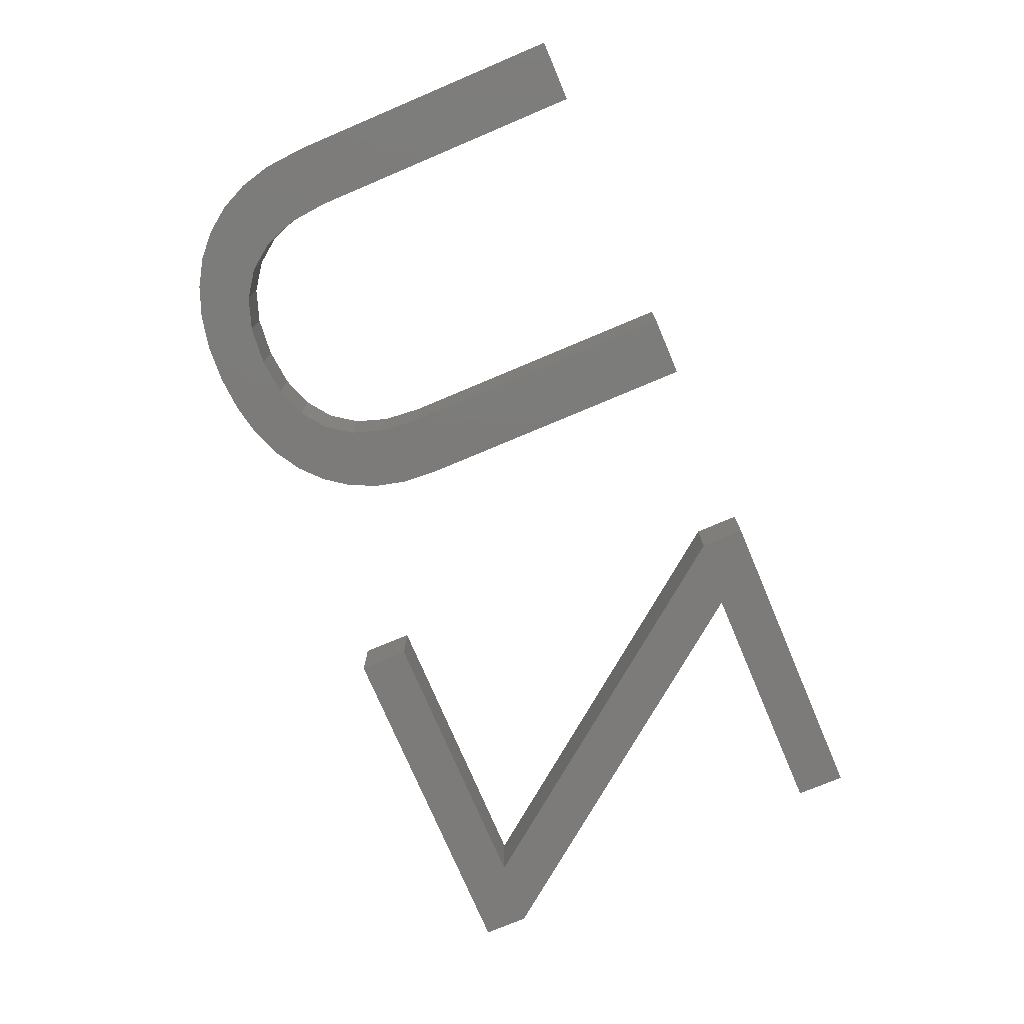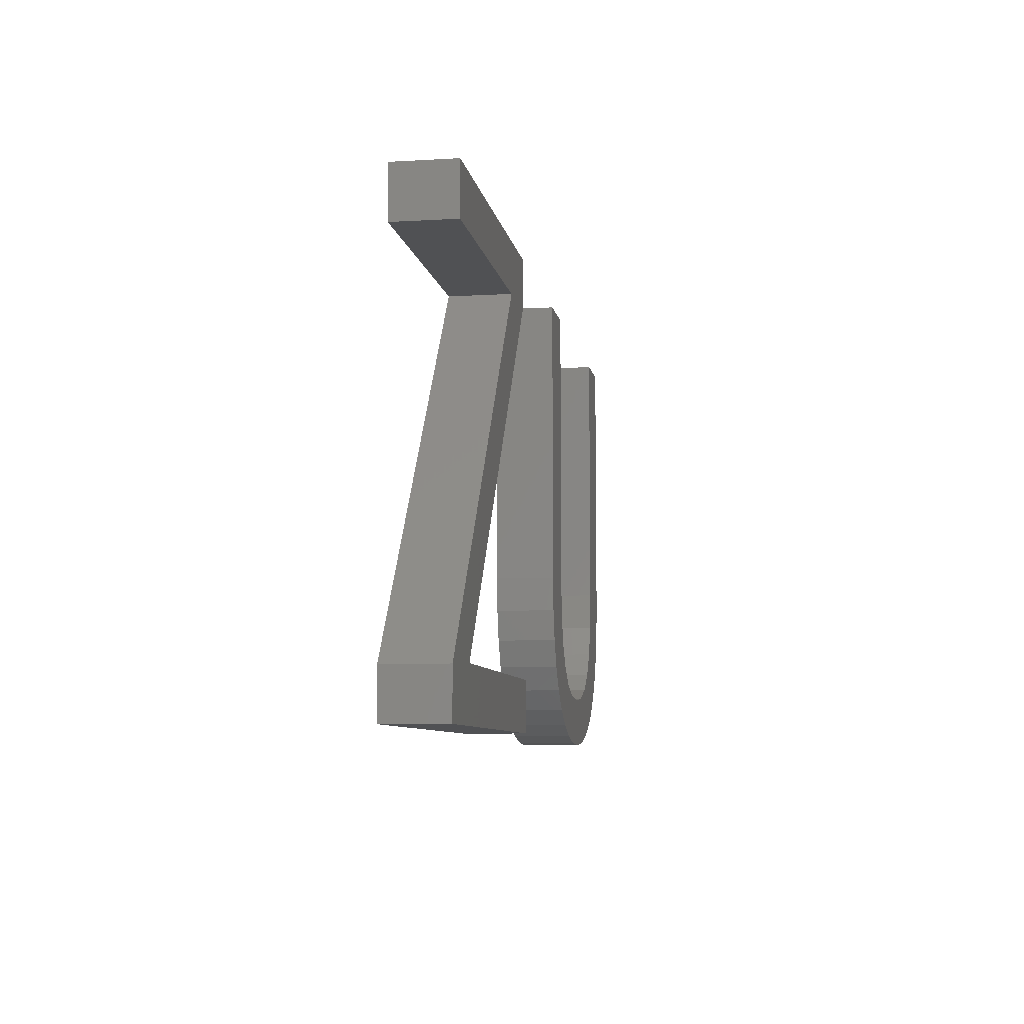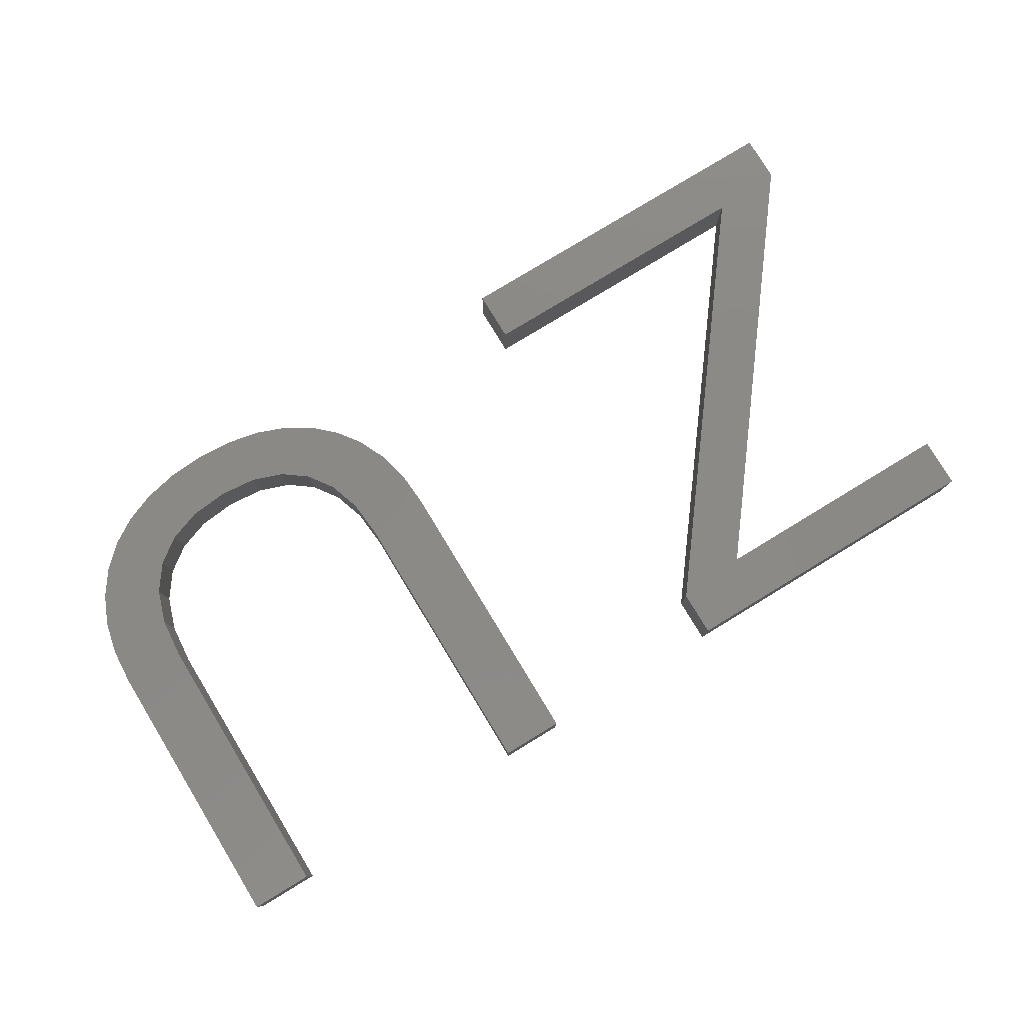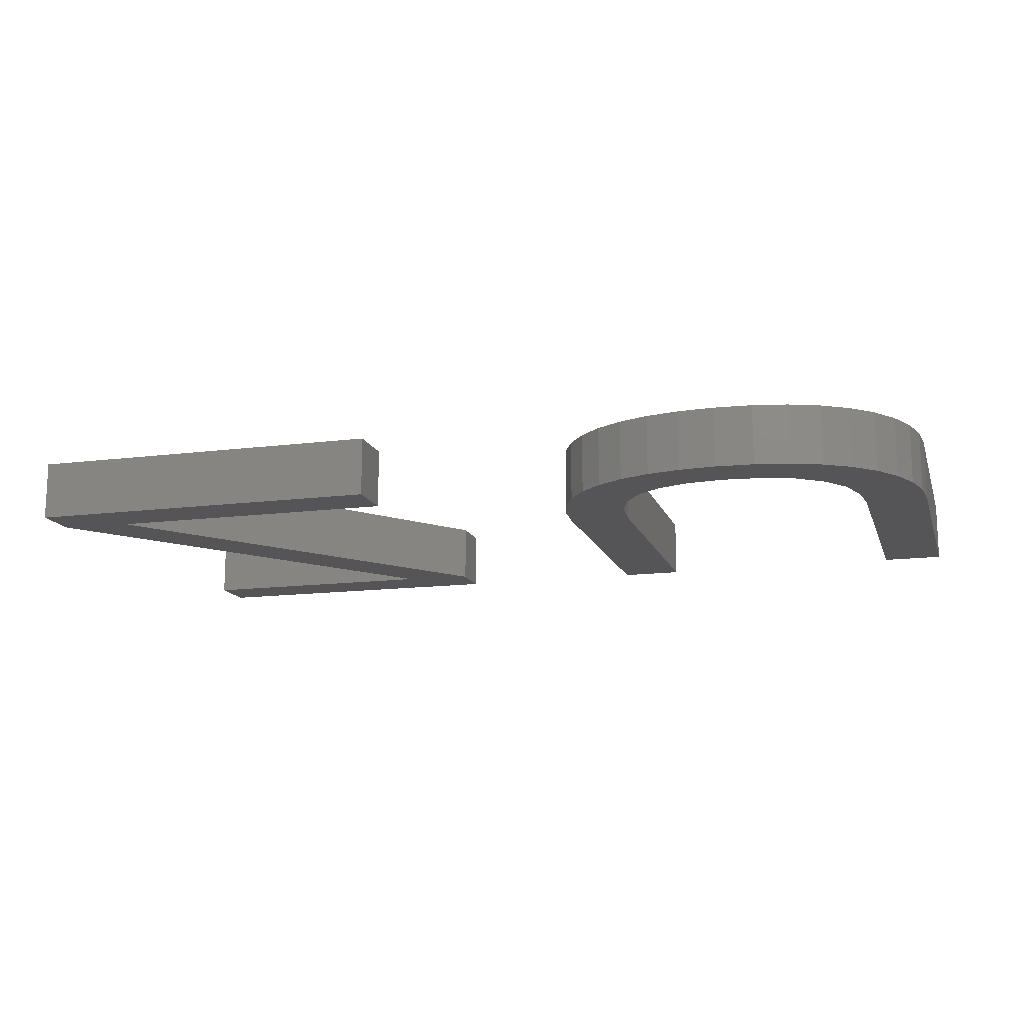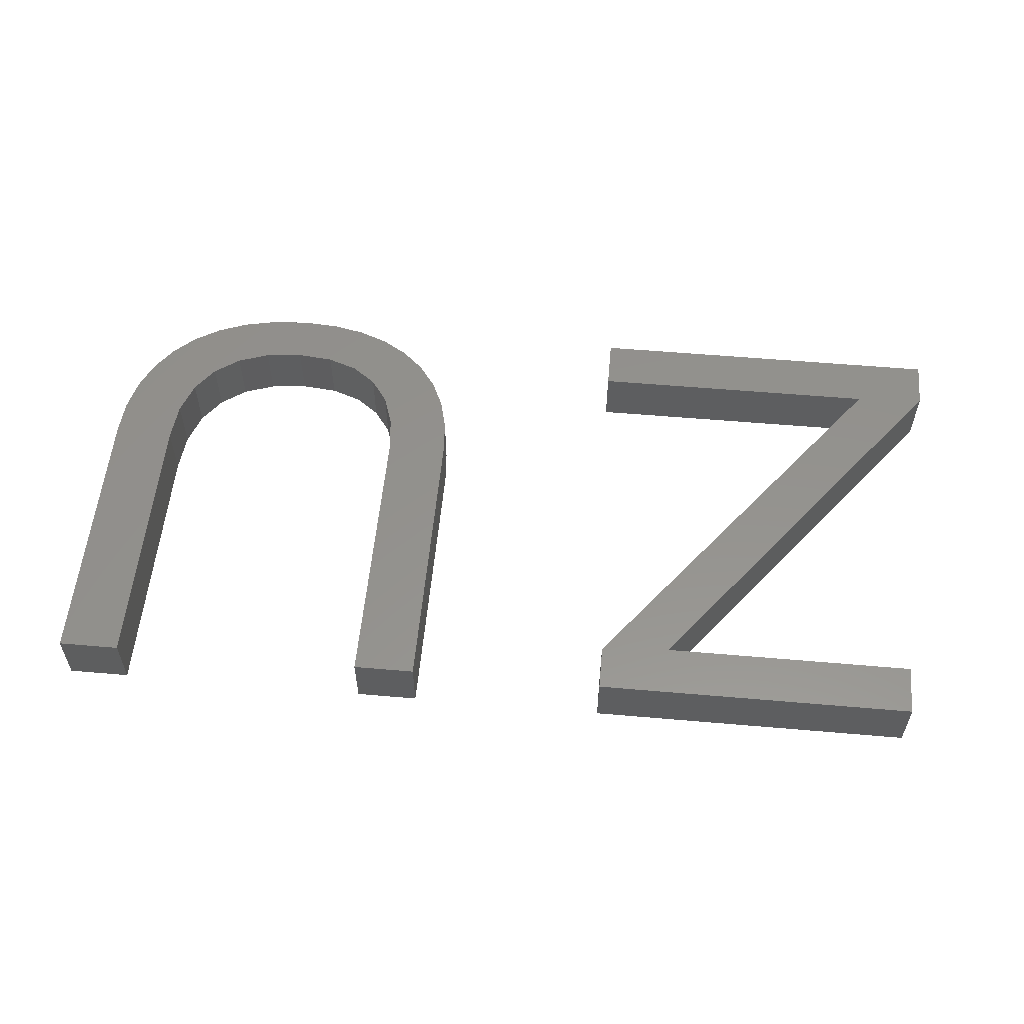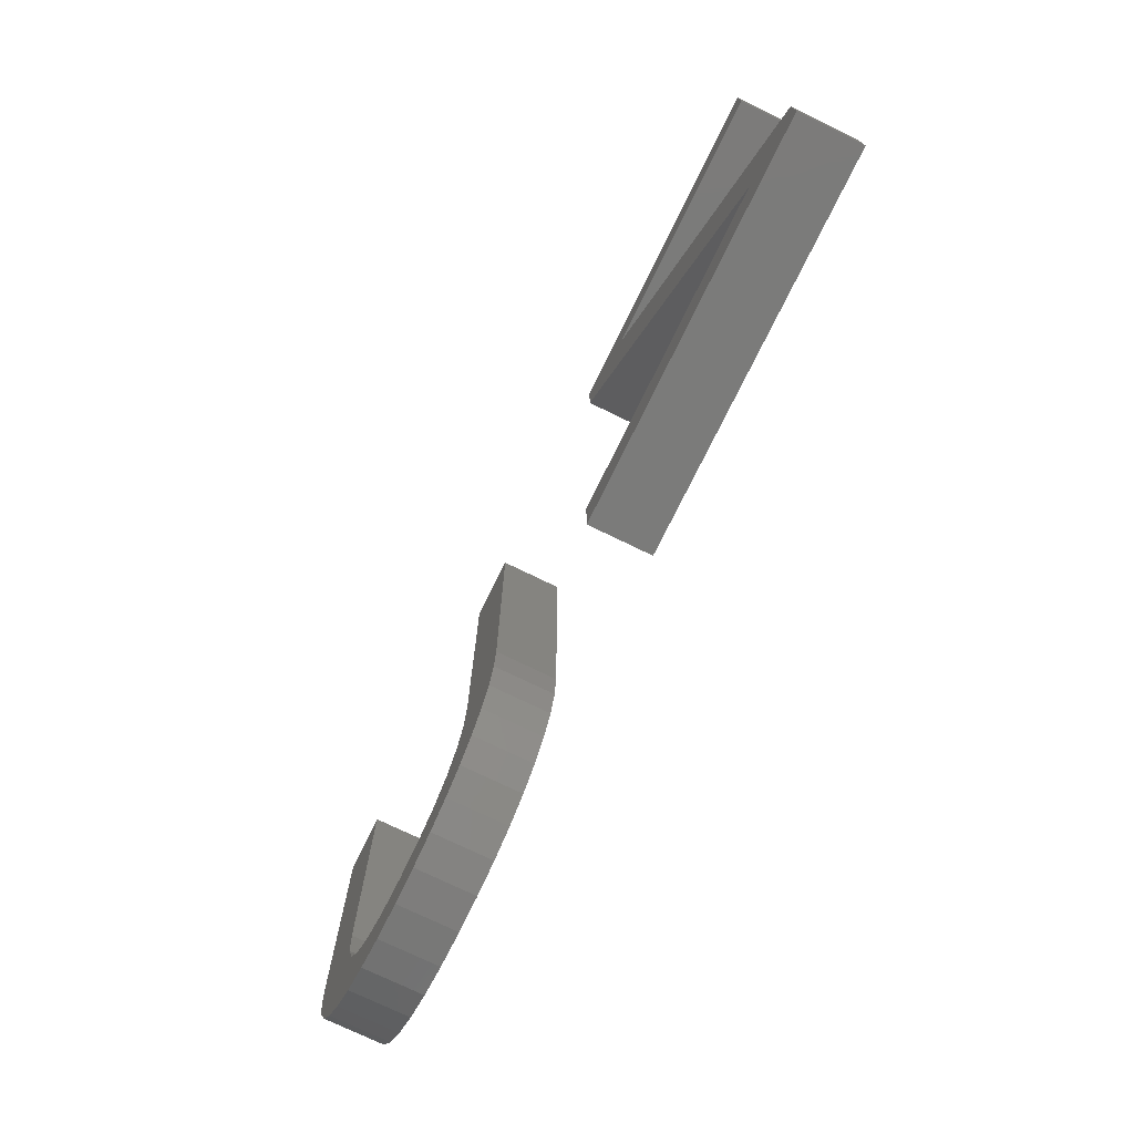
<metadata>
{"format":"stl","ext":"stl","renderer":"f3d","projection":"perspective","resolution":1024,"background":"white","views":[{"elev":-74.9,"azim":112.9,"up":"+Z"},{"elev":-7.6,"azim":-80.6,"up":"+Y"},{"elev":79.3,"azim":148.7,"up":"+Z"},{"elev":-14.3,"azim":15.7,"up":"+Z"},{"elev":55.9,"azim":-174.8,"up":"+Z"},{"elev":-73.9,"azim":-116.0,"up":"+Y"}]}
</metadata>
<code>
# stl→obj: 92 verts, 176 faces
v 9.497 20.3 2
v 20.36 20.3 2
v 18.01 18.6 2
v 11.06 6.692 2
v 20.87 6.692 2
v 20.87 5 2
v 8.705 5 2
v 8.705 6.551 2
v 31.96 4.884 2
v 31.91 6.609 2
v 33.15 6.489 2
v 34.41 4.887 2
v 34.43 6.614 2
v 39.22 8.525 2
v 37 8.473 2
v 37.38 9.566 2
v 9.497 18.6 2
v 20.36 18.79 2
v 38.78 7.572 2
v 39.48 9.59 2
v 37.51 10.89 2
v 36.36 7.61 2
v 38.19 6.746 2
v 39.57 10.77 2
v 37.44 6.062 2
v 36.56 5.518 2
v 35.5 6.987 2
v 35.54 5.124 2
v 39.57 20.3 2
v 37.51 20.3 2
v 30.07 7.573 2
v 29.02 6.015 2
v 28.29 6.676 2
v 29.01 10.75 2
v 29.13 9.466 2
v 27.02 9.43 2
v 33.16 4.808 2
v 30.89 6.971 2
v 29.88 5.491 2
v 29.48 8.408 2
v 27.71 7.474 2
v 27.28 8.397 2
v 26.94 10.57 2
v 29.01 20.3 2
v 26.94 20.3 2
v 30.87 5.112 2
v 18.01 18.6 4
v 20.36 20.3 4
v 9.497 20.3 4
v 20.87 5 4
v 20.87 6.692 4
v 11.06 6.692 4
v 8.705 6.551 4
v 8.705 5 4
v 33.15 6.489 4
v 31.91 6.609 4
v 31.96 4.884 4
v 34.43 6.614 4
v 34.41 4.887 4
v 37.38 9.566 4
v 37 8.473 4
v 39.22 8.525 4
v 9.497 18.6 4
v 20.36 18.79 4
v 38.78 7.572 4
v 39.48 9.59 4
v 37.51 10.89 4
v 38.19 6.746 4
v 36.36 7.61 4
v 39.57 10.77 4
v 37.44 6.062 4
v 35.5 6.987 4
v 36.56 5.518 4
v 35.54 5.124 4
v 37.51 20.3 4
v 39.57 20.3 4
v 28.29 6.676 4
v 29.02 6.015 4
v 30.07 7.573 4
v 27.02 9.43 4
v 29.13 9.466 4
v 29.01 10.75 4
v 33.16 4.808 4
v 29.88 5.491 4
v 30.89 6.971 4
v 27.71 7.474 4
v 29.48 8.408 4
v 27.28 8.397 4
v 26.94 10.57 4
v 26.94 20.3 4
v 29.01 20.3 4
v 30.87 5.112 4
f 1 2 3
f 4 5 6
f 4 7 8
f 9 10 11
f 12 11 13
f 14 15 16
f 17 1 3
f 6 7 4
f 4 3 18
f 3 2 18
f 4 8 3
f 14 19 15
f 16 20 14
f 16 21 20
f 22 15 23
f 24 20 21
f 25 22 23
f 22 26 27
f 13 27 28
f 29 21 30
f 31 32 33
f 24 21 29
f 34 35 36
f 15 19 23
f 12 13 28
f 25 26 22
f 27 26 28
f 12 37 11
f 31 38 39
f 40 33 41
f 35 40 42
f 43 34 36
f 44 34 45
f 43 45 34
f 36 35 42
f 42 40 41
f 40 31 33
f 31 39 32
f 38 46 39
f 38 10 46
f 46 10 9
f 9 11 37
f 47 48 49
f 50 51 52
f 53 54 52
f 55 56 57
f 58 55 59
f 60 61 62
f 47 49 63
f 52 54 50
f 64 47 52
f 64 48 47
f 47 53 52
f 61 65 62
f 62 66 60
f 66 67 60
f 68 61 69
f 67 66 70
f 68 69 71
f 72 73 69
f 74 72 58
f 75 67 76
f 77 78 79
f 76 67 70
f 80 81 82
f 68 65 61
f 74 58 59
f 69 73 71
f 74 73 72
f 55 83 59
f 84 85 79
f 86 77 87
f 88 87 81
f 80 82 89
f 90 82 91
f 82 90 89
f 88 81 80
f 86 87 88
f 77 79 87
f 78 84 79
f 84 92 85
f 92 56 85
f 57 56 92
f 83 55 57
f 4 51 5
f 4 52 51
f 18 52 4
f 18 64 52
f 2 64 18
f 2 48 64
f 1 48 2
f 1 49 48
f 17 49 1
f 17 63 49
f 3 63 17
f 3 47 63
f 8 47 3
f 8 53 47
f 7 53 8
f 7 54 53
f 6 54 7
f 6 50 54
f 5 50 6
f 5 51 50
f 28 59 12
f 28 74 59
f 26 74 28
f 26 73 74
f 25 73 26
f 25 71 73
f 23 71 25
f 23 68 71
f 19 68 23
f 19 65 68
f 14 65 19
f 14 62 65
f 20 62 14
f 20 66 62
f 24 66 20
f 24 70 66
f 29 70 24
f 29 76 70
f 30 76 29
f 30 75 76
f 21 75 30
f 21 67 75
f 16 67 21
f 16 60 67
f 15 60 16
f 15 61 60
f 22 61 15
f 22 69 61
f 27 69 22
f 27 72 69
f 13 72 27
f 13 58 72
f 11 58 13
f 11 55 58
f 10 55 11
f 10 56 55
f 38 56 10
f 38 85 56
f 31 85 38
f 31 79 85
f 40 79 31
f 40 87 79
f 35 87 40
f 35 81 87
f 34 81 35
f 34 82 81
f 44 82 34
f 44 91 82
f 45 91 44
f 45 90 91
f 43 90 45
f 43 89 90
f 36 89 43
f 36 80 89
f 42 80 36
f 42 88 80
f 41 88 42
f 41 86 88
f 33 86 41
f 33 77 86
f 32 77 33
f 32 78 77
f 39 78 32
f 39 84 78
f 46 84 39
f 46 92 84
f 9 92 46
f 9 57 92
f 37 57 9
f 37 83 57
f 12 83 37
f 12 59 83

</code>
